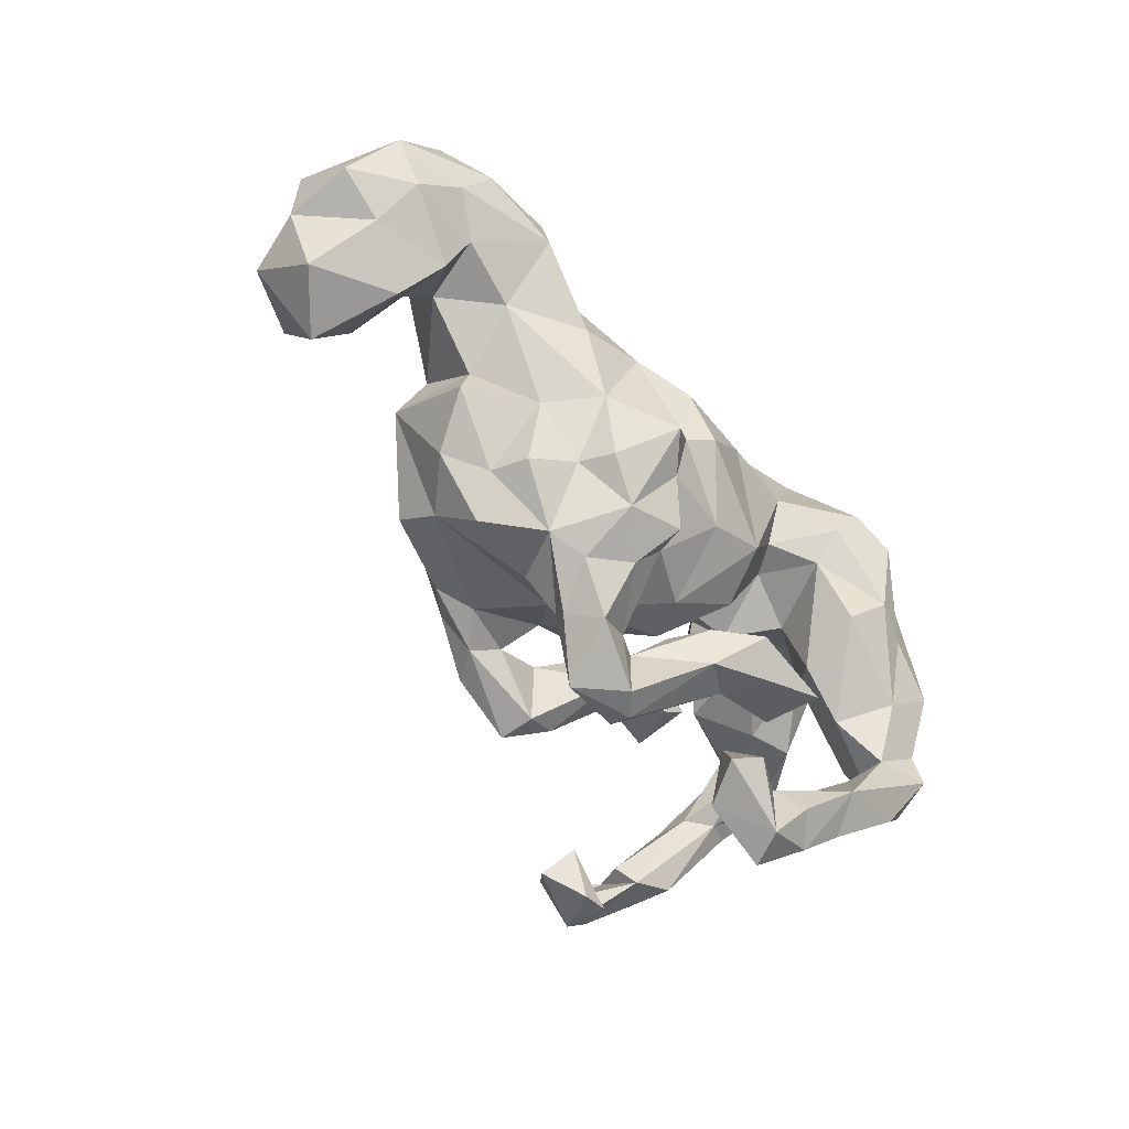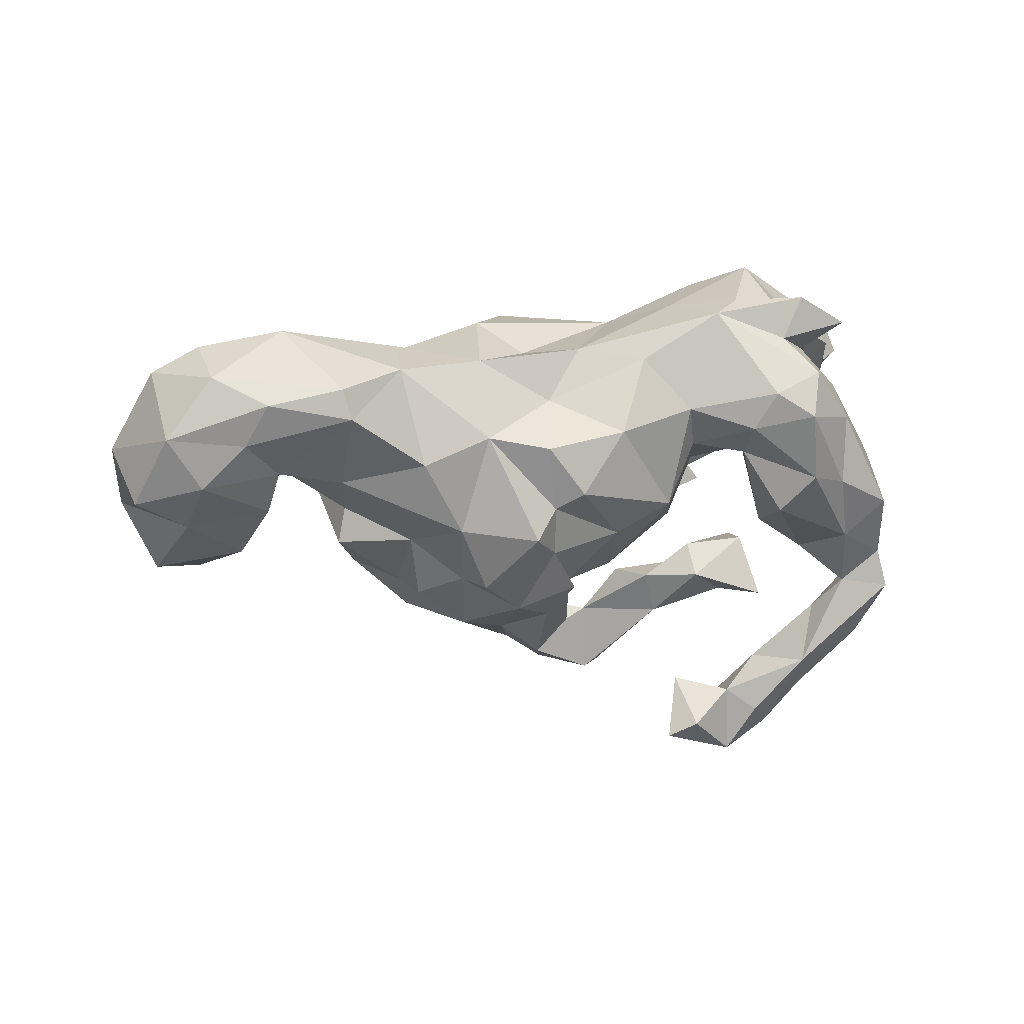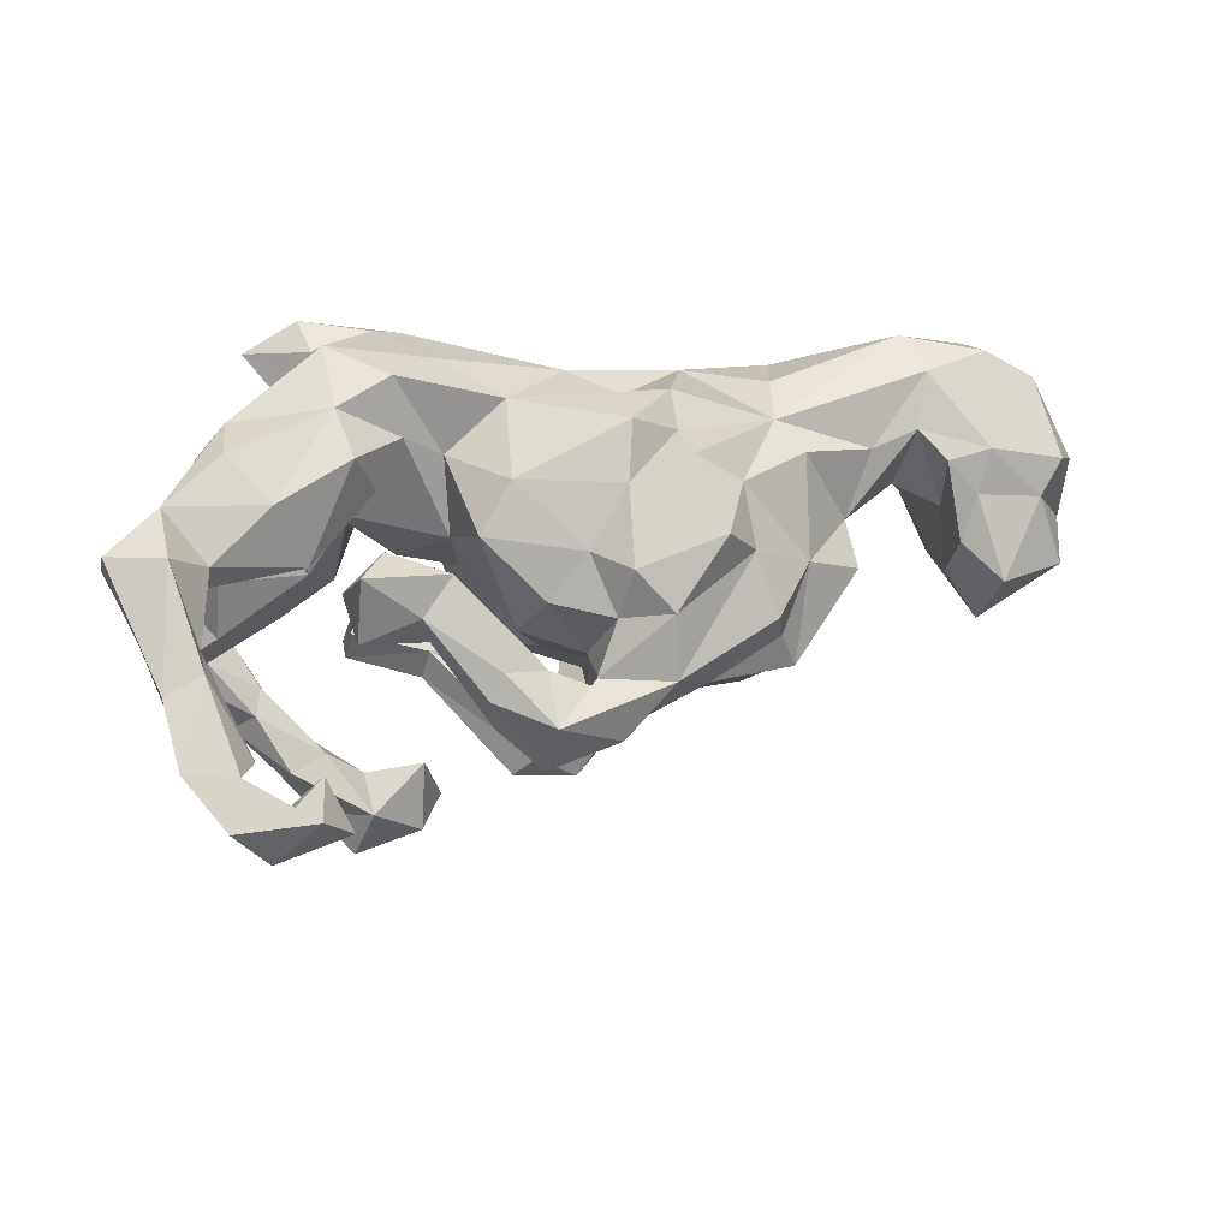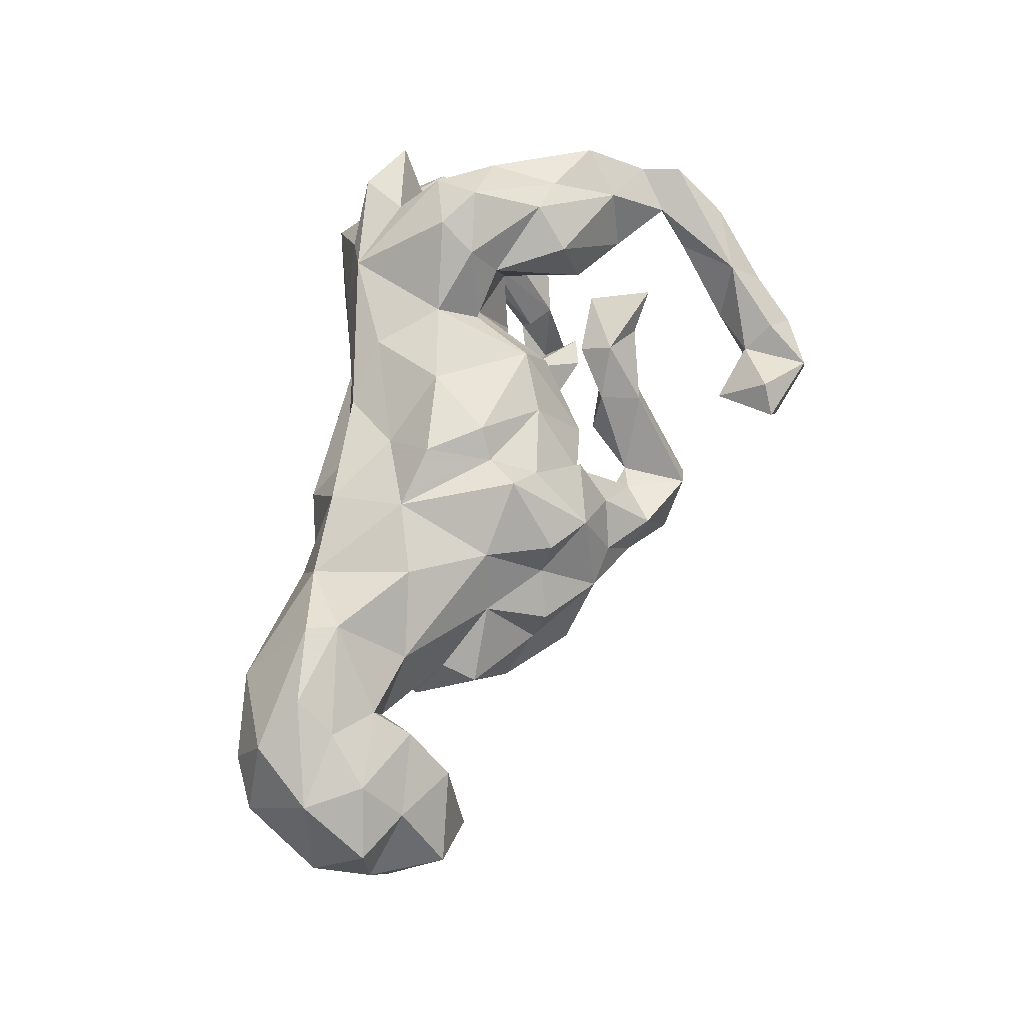
<metadata>
{"format":"obj","ext":"obj","renderer":"f3d","projection":"perspective","resolution":1024,"background":"white","views":[{"elev":-66.1,"azim":-55.0,"up":"+Y"},{"elev":3.1,"azim":-26.9,"up":"+Y"},{"elev":39.5,"azim":162.3,"up":"+Y"},{"elev":61.6,"azim":-73.4,"up":"+Z"}]}
</metadata>
<code>
v 0.7011 0.2705 -0.1467
v 0.5896 0.2036 -0.00425
v 0.7036 0.2271 -0.1215
v 0.6576 0.1948 -0.1146
v 0.5736 0.1423 -0.007451
v 0.6024 0.2827 -0.07032
v 0.612 0.2798 -0.1905
v 0.5267 0.2359 0.09573
v 0.4097 0.2678 0.3117
v 0.6731 0.1586 -0.2238
v 0.5678 -0.2391 0.2435
v 0.3643 0.2585 0.2604
v 0.5287 0.0227 0.2276
v 0.4788 0.311 0.06913
v 0.5161 -0.07112 0.3041
v 0.5831 0.1646 -0.1297
v 0.5654 -0.1234 0.2105
v 0.4582 0.1818 0.09653
v 0.6603 0.1492 -0.3338
v 0.5503 -0.1714 0.2398
v 0.4199 0.1505 0.2697
v 0.6427 0.03829 -0.3385
v 0.5504 0.2118 -0.1421
v 0.4521 0.07063 0.1835
v 0.4068 0.09051 0.3315
v 0.4951 0.3215 -0.01926
v 0.5266 -0.1377 0.1162
v 0.512 -0.03629 0.1332
v 0.4377 0.2544 0.1592
v 0.4068 -0.03093 0.321
v 0.3105 0.3007 0.2344
v 0.3165 0.3129 0.3112
v 0.367 0.2205 0.2373
v 0.6138 -0.2213 0.1605
v 0.3233 0.1733 0.3591
v 0.546 -0.2086 0.1459
v 0.4557 -0.1369 0.2632
v 0.2818 0.2366 0.3053
v 0.627 0.1409 -0.2149
v 0.596 0.1707 -0.3277
v 0.6597 0.09195 -0.4364
v 0.4913 0.1217 -0.03657
v 0.3744 0.1054 0.147
v 0.318 0.335 0.02518
v 0.3101 0.3785 0.1293
v 0.591 0.1559 -0.2604
v 0.2953 0.09172 0.3878
v 0.5494 0.05272 -0.4006
v 0.5778 0.07956 -0.4548
v 0.4412 0.2688 -0.09739
v 0.4156 -0.1604 0.1655
v 0.545 -0.3346 0.172
v 0.4831 -0.3028 0.09688
v 0.4019 0.1514 -0.1111
v 0.581 0.01636 -0.3725
v 0.4928 -0.2285 0.2022
v 0.3324 -0.02226 0.3395
v 0.5241 -0.3419 0.1245
v 0.2075 0.3075 0.2549
v 0.6106 0.03283 -0.5144
v 0.289 -0.08419 0.2871
v 0.3656 -0.05326 0.1299
v 0.428 -0.3884 0.1629
v 0.2253 0.1337 0.3712
v 0.4637 -0.2817 0.1425
v 0.3305 0.1131 0.06297
v 0.2903 0.03448 0.1506
v 0.3086 0.2937 -0.05421
v 0.5572 -0.05182 -0.4343
v 0.5582 -0.03687 -0.5209
v 0.1274 0.3013 0.1569
v 0.3178 -0.1069 0.1717
v 0.4593 -0.4395 0.1043
v 0.2746 0.2102 -0.03193
v 0.1005 0.1052 0.2726
v 0.4585 0.03104 -0.4343
v 0.2138 0.02619 0.2761
v 0.1982 0.0691 0.3364
v 0.2171 0.3438 0.07099
v 0.157 0.2819 0.2736
v 0.5356 0.01214 -0.4911
v 0.3286 -0.1914 0.07021
v 0.3551 0.0889 -0.1107
v 0.1815 0.05217 0.171
v 0.2873 0.1608 -0.1194
v 0.3395 0.1785 -0.1936
v 0.2886 -0.1429 0.1485
v 0.2148 0.2514 0.03427
v 0.214 0.1022 -0.1192
v 0.5049 -0.07271 -0.4392
v 0.3552 0.06722 -0.2103
v 0.4051 -0.5174 0.06441
v 0.4308 -0.0394 -0.4915
v 0.3768 -0.3858 0.06432
v 0.1372 0.04143 0.2218
v 0.4812 0.03333 -0.5312
v 0.2546 0.09454 -0.2112
v 0.3166 0.03966 -0.1231
v 0.234 0.01075 0.05714
v 0.3163 -0.1398 0.06552
v 0.2444 0.04247 -0.2063
v 0.3114 -0.2492 0.1826
v 0.1523 0.2042 0.03592
v 0.443 -0.385 0.02984
v 0.04223 0.2698 0.06291
v 0.01798 0.1968 0.2434
v 0.2483 -0.2405 0.1354
v 0.1956 0.1413 -0.179
v 0.1994 0.02583 -0.1634
v 0.1914 -0.1936 0.04666
v 0.3574 -0.4879 0.1037
v 0.1366 -0.0217 0.04187
v 0.07445 0.2192 -0.07716
v 0.1523 0.02718 -0.2924
v 0.1373 0.1485 -0.111
v 0.3149 -0.4508 0.06677
v 0.1821 -0.1529 0.1308
v 0.1791 -0.2098 0.1654
v 0.3557 -0.5695 -0.002095
v 0.1409 -0.09351 0.1244
v 0.08694 -0.06969 0.2194
v 0.1592 0.0755 -0.008122
v 0.1792 -0.01287 -0.3064
v 0.1017 -0.01667 -0.04862
v -0.08849 0.215 0.1882
v 0.3183 -0.4779 -0.01313
v -0.04041 0.06443 0.2715
v 0.2156 -0.4254 0.03315
v 0.1691 -0.08717 -0.2852
v 0.08572 -0.2062 0.02263
v 0.09609 -0.009261 -0.1601
v 0.2358 -0.54 -0.009031
v 0.09007 -0.1601 -0.00173
v 0.3212 -0.5688 0.05825
v 0.07317 -0.0177 -0.2558
v -0.1591 0.2081 0.1016
v 0.04265 -0.19 0.06901
v 0.2237 -0.5086 0.102
v 0.1105 -0.2141 0.0949
v -0.01758 0.1338 -0.179
v 0.1832 -0.5347 0.06462
v 0.05441 0.06072 -0.192
v 0.04198 -0.2851 -0.02904
v -0.01023 -0.1224 0.1942
v -0.2105 0.266 0.01466
v -0.1218 0.2845 -0.06685
v -0.09465 0.2152 -0.1338
v -0.00798 -0.05862 -0.1888
v 0.1094 -0.1339 -0.3514
v 0.2077 -0.2476 0.04787
v 0.04652 -0.1036 -0.09509
v 0.1377 -0.2827 0.07925
v -0.1185 -0.04705 0.2677
v 0.1088 -0.1323 -0.2858
v 0.08924 -0.04111 -0.3654
v -0.07995 -0.2235 0.1591
v -0.06303 -0.2137 0.1073
v -0.1406 -0.1562 0.1958
v -0.1523 0.1208 0.194
v 0.09832 -0.3599 -0.1099
v -0.01224 -0.07168 -0.2679
v 0.004608 -0.0291 -0.2842
v -0.1873 0.03506 0.2643
v 0.06157 -0.3185 -0.1276
v -0.1578 -0.07409 0.2314
v -0.04192 0.04704 -0.2443
v -0.06089 -0.1399 -0.1285
v 0.09227 -0.3915 -0.06747
v -0.04858 -0.1994 -0.07227
v -0.202 0.2426 -0.1281
v -0.003626 -0.3025 -0.01356
v -0.07007 0.1323 -0.2408
v -0.2778 0.1924 0.1641
v 0.0491 -0.4002 -0.03532
v -0.2037 0.229 -0.04368
v -0.01605 -0.1032 -0.3553
v -0.07141 -0.3601 -0.004378
v -0.05304 -0.2637 -0.03592
v -0.2 -0.1302 0.2443
v -0.1209 0.07248 -0.29
v -0.09429 -0.2801 0.07466
v -0.286 0.05408 0.2206
v -0.009326 -0.3843 -0.1194
v -0.05969 -0.1164 -0.3014
v -0.119 -0.1056 -0.2519
v -0.2559 -0.2191 0.1462
v -0.2219 0.1652 -0.2389
v -0.1075 -0.3354 -0.0635
v -0.2794 0.1789 -0.1382
v -0.1008 -0.3056 -0.08337
v -0.1608 -0.3055 0.0174
v -0.1769 -0.2622 0.1241
v -0.1722 -0.2624 -0.09691
v -0.4295 0.1756 0.1573
v -0.2768 0.0995 -0.212
v -0.397 0.005644 0.1895
v -0.1105 -0.02617 -0.3324
v -0.2745 -0.2064 0.08296
v -0.1794 -0.079 -0.2901
v -0.2958 0.007125 -0.274
v -0.391 0.2194 0.05013
v -0.2297 -0.2973 -0.005949
v -0.5447 0.08731 0.2124
v -0.3664 0.2096 -0.03819
v -0.561 0.1398 0.2087
v -0.3362 -0.2332 0.02497
v -0.3744 -0.132 0.0761
v -0.316 -0.1138 0.1704
v -0.3256 -0.1808 -0.1792
v -0.3474 -0.2127 -0.04509
v -0.5218 -0.02451 0.1074
v -0.3107 -0.04809 -0.252
v -0.3039 -0.2659 -0.1028
v -0.3998 0.179 -0.09533
v -0.3781 0.03377 -0.1866
v -0.3349 -0.1176 -0.253
v -0.5275 0.1346 -0.06234
v -0.4701 0.03535 -0.104
v -0.472 -0.01698 -0.1677
v -0.4702 -0.07532 -0.005953
v -0.772 0.1598 0.1399
v -0.623 0.243 0.0801
v -0.4117 -0.1787 -0.1054
v -0.478 -0.1384 -0.01602
v -0.6008 -0.000904 0.007545
v -0.6436 0.218 0.004433
v -0.6441 -0.007466 0.1196
v -0.6106 0.1487 -0.05241
v -0.6427 0.1163 -0.1064
v -0.6905 0.1114 0.1927
v -0.7166 0.1269 -0.1094
v -0.761 0.2143 0.0354
v -0.6561 -0.004921 -0.0688
v -0.7179 0.04201 0.1545
v -0.6498 -0.09783 -0.1212
v -0.6703 -0.1487 -0.002704
v -0.6474 -0.07338 0.07489
v -0.6864 0.06122 -0.1378
v -0.6516 -0.009411 -0.1623
v -0.8446 0.05284 0.1133
v -0.7803 -0.03159 0.1105
v -0.7947 0.0408 -0.1492
v -0.8352 0.1694 0.000936
v -0.7818 -0.1001 0.03276
v -0.7059 -0.05743 -0.2257
v -0.6972 -0.1829 -0.1592
v -0.8412 0.08793 -0.1207
v -0.8763 -0.05874 0.0335
v -0.8011 -0.1774 -0.08579
v -0.8891 0.03546 -0.06137
v -0.8231 -0.07335 -0.1914
v -0.8646 -0.06025 -0.08902
f 155 176 197
f 83 86 85
f 166 162 180
f 68 54 74
f 140 166 172
f 4 16 39
f 114 123 155
f 123 149 155
f 3 1 6
f 6 7 23
f 16 23 46
f 86 83 91
f 86 91 97
f 97 91 101
f 97 114 108
f 97 123 114
f 162 155 197
f 180 162 197
f 2 3 6
f 50 6 23
f 26 6 50
f 50 23 54
f 86 97 108
f 86 108 85
f 89 85 108
f 166 180 172
f 26 14 6
f 68 50 54
f 68 44 50
f 172 180 187
f 187 180 195
f 170 172 187
f 187 195 189
f 147 172 170
f 22 55 60
f 55 70 60
f 69 70 81
f 70 69 90
f 70 90 93
f 63 65 94
f 56 65 63
f 52 11 63
f 34 11 52
f 128 132 141
f 116 126 128
f 94 104 126
f 116 94 126
f 63 94 116
f 58 73 104
f 52 73 58
f 34 52 58
f 126 119 132
f 104 92 126
f 73 92 104
f 138 128 141
f 116 128 138
f 134 138 141
f 132 134 141
f 134 116 138
f 111 116 134
f 111 63 116
f 73 52 63
f 119 134 132
f 92 111 134
f 126 92 119
f 119 92 134
f 92 63 111
f 92 73 63
f 29 45 31
f 215 216 219
f 215 219 218
f 79 88 103
f 29 14 45
f 215 212 216
f 200 212 215
f 103 122 115
f 8 14 29
f 212 199 216
f 122 131 115
f 54 66 74
f 199 209 216
f 199 185 209
f 184 185 199
f 161 148 185
f 166 148 161
f 142 131 148
f 142 115 131
f 5 18 42
f 8 18 5
f 5 2 8
f 161 185 184
f 101 98 109
f 98 89 109
f 98 83 89
f 42 66 54
f 154 161 184
f 149 154 184
f 154 135 161
f 109 135 154
f 129 109 154
f 41 19 22
f 76 69 81
f 69 76 90
f 90 76 93
f 76 96 93
f 245 238 239
f 10 22 19
f 55 39 46
f 40 48 46
f 55 46 48
f 1 3 10
f 1 10 19
f 7 19 40
f 1 19 7
f 46 7 40
f 6 1 7
f 23 7 46
f 70 55 81
f 96 70 93
f 41 22 60
f 41 60 49
f 48 49 55
f 60 96 49
f 55 49 81
f 49 96 81
f 81 96 76
f 157 158 156
f 40 19 41
f 40 41 49
f 48 40 49
f 150 107 152
f 152 107 118
f 107 150 82
f 107 102 118
f 82 87 102
f 51 37 61
f 56 37 51
f 20 37 56
f 17 15 20
f 17 13 15
f 174 177 183
f 174 171 177
f 174 143 171
f 168 152 174
f 152 143 174
f 150 152 168
f 102 107 82
f 51 36 56
f 20 34 17
f 56 36 65
f 36 53 65
f 36 34 53
f 27 34 36
f 128 126 132
f 53 104 94
f 53 58 104
f 34 58 53
f 11 20 56
f 11 34 20
f 65 53 94
f 11 56 63
f 183 168 174
f 160 168 183
f 150 160 164
f 208 179 182
f 153 163 165
f 186 208 198
f 179 208 186
f 158 165 179
f 144 153 165
f 57 47 78
f 198 192 186
f 156 158 192
f 158 144 165
f 157 144 158
f 61 57 77
f 30 47 57
f 202 198 206
f 192 198 202
f 191 192 202
f 181 156 192
f 157 156 181
f 37 57 61
f 37 30 57
f 181 192 191
f 177 181 191
f 152 118 139
f 118 117 139
f 118 87 117
f 51 61 72
f 15 30 37
f 177 191 188
f 171 181 177
f 102 87 118
f 20 15 37
f 60 70 96
f 158 179 192
f 186 192 179
f 217 218 228
f 242 252 247
f 105 79 103
f 71 79 105
f 103 113 105
f 218 214 215
f 245 251 242
f 79 71 45
f 136 105 145
f 204 145 175
f 217 214 218
f 233 239 229
f 238 229 239
f 238 245 242
f 173 204 201
f 173 145 204
f 217 204 214
f 229 228 233
f 228 229 231
f 229 238 231
f 231 238 242
f 231 242 247
f 194 201 222
f 201 204 222
f 204 217 226
f 222 204 226
f 226 217 228
f 226 228 231
f 222 226 232
f 232 226 231
f 232 231 243
f 243 231 247
f 8 2 14
f 2 6 14
f 161 162 166
f 108 114 135
f 109 89 108
f 83 85 89
f 197 184 199
f 176 184 197
f 155 162 161
f 135 155 161
f 135 114 155
f 97 101 123
f 91 98 101
f 83 98 91
f 16 42 54
f 23 16 54
f 16 4 5
f 4 2 5
f 3 2 4
f 155 149 176
f 123 129 149
f 123 101 129
f 101 109 129
f 142 148 166
f 109 108 135
f 16 5 42
f 149 184 176
f 106 125 159
f 80 125 106
f 38 32 80
f 32 59 80
f 251 246 249
f 220 219 224
f 33 9 38
f 12 9 33
f 9 32 38
f 9 31 32
f 219 223 224
f 219 209 223
f 9 12 31
f 24 43 33
f 21 24 33
f 66 67 99
f 66 43 67
f 43 62 67
f 43 24 62
f 209 193 213
f 193 209 167
f 167 169 193
f 67 84 99
f 62 28 27
f 190 164 183
f 178 164 190
f 227 234 241
f 207 211 220
f 220 211 225
f 233 237 235
f 235 237 236
f 236 237 244
f 249 236 244
f 163 159 182
f 182 173 194
f 182 194 196
f 211 196 203
f 211 203 227
f 211 227 225
f 225 227 237
f 252 244 248
f 249 244 252
f 194 203 196
f 203 194 205
f 203 234 227
f 244 241 248
f 241 240 248
f 203 205 230
f 203 230 234
f 230 221 240
f 234 230 240
f 124 133 151
f 151 169 167
f 164 160 183
f 241 234 240
f 237 227 241
f 237 241 244
f 208 196 211
f 208 211 207
f 208 182 196
f 179 165 182
f 165 163 182
f 159 163 127
f 153 127 163
f 144 121 153
f 121 127 153
f 75 127 121
f 78 75 95
f 78 64 75
f 64 80 75
f 78 47 64
f 35 64 47
f 198 208 207
f 121 95 75
f 77 78 95
f 84 77 95
f 57 78 77
f 47 25 35
f 198 207 206
f 120 95 121
f 67 77 84
f 30 25 47
f 15 25 30
f 202 206 210
f 202 210 213
f 13 17 28
f 137 144 157
f 39 3 4
f 10 39 22
f 10 3 39
f 22 39 55
f 204 189 214
f 204 170 189
f 175 170 204
f 146 175 145
f 105 146 145
f 214 189 215
f 170 187 189
f 147 170 175
f 175 146 147
f 105 113 146
f 189 195 215
f 113 147 146
f 44 88 79
f 45 44 79
f 45 14 44
f 215 195 200
f 147 140 172
f 113 140 147
f 115 140 113
f 113 103 115
f 88 68 74
f 44 68 88
f 44 26 50
f 14 26 44
f 200 199 212
f 197 199 200
f 195 197 200
f 195 180 197
f 140 142 166
f 115 142 140
f 106 159 127
f 27 36 51
f 183 177 188
f 171 157 181
f 188 191 202
f 17 34 27
f 17 27 28
f 27 51 62
f 46 39 16
f 110 164 143
f 150 168 160
f 178 171 143
f 178 143 164
f 72 62 51
f 87 82 100
f 87 100 117
f 100 82 110
f 100 110 117
f 110 82 150
f 117 110 139
f 139 110 130
f 150 164 110
f 130 110 143
f 139 143 152
f 190 183 188
f 178 190 193
f 202 190 188
f 193 190 202
f 133 120 137
f 139 130 143
f 171 178 157
f 137 157 169
f 169 157 178
f 193 202 213
f 15 13 25
f 25 13 21
f 72 61 77
f 72 77 67
f 120 121 137
f 121 144 137
f 127 75 106
f 75 80 106
f 236 249 246
f 246 235 236
f 207 220 224
f 64 35 80
f 35 38 80
f 33 38 35
f 210 207 224
f 21 33 35
f 25 21 35
f 223 210 224
f 84 120 112
f 84 95 120
f 209 213 223
f 213 210 223
f 99 84 112
f 13 28 24
f 21 13 24
f 169 178 193
f 133 137 169
f 133 169 151
f 124 120 133
f 112 120 124
f 24 28 62
f 210 206 207
f 67 62 72
f 149 129 154
f 221 232 243
f 222 232 221
f 250 247 252
f 243 247 250
f 173 201 194
f 252 242 251
f 228 225 233
f 173 136 145
f 125 136 173
f 218 225 228
f 125 105 136
f 71 105 125
f 125 80 71
f 59 71 80
f 45 71 59
f 32 31 59
f 245 246 251
f 245 235 246
f 239 235 245
f 233 235 239
f 219 220 218
f 31 45 59
f 225 237 233
f 33 31 12
f 29 31 33
f 216 209 219
f 88 122 103
f 159 173 182
f 225 218 220
f 251 249 252
f 159 125 173
f 240 250 248
f 250 252 248
f 205 194 222
f 240 221 243
f 240 243 250
f 205 222 221
f 205 221 230
f 42 18 66
f 122 124 131
f 131 124 151
f 131 151 148
f 167 148 151
f 167 185 148
f 185 167 209
f 8 29 18
f 18 43 66
f 88 66 122
f 66 99 122
f 122 99 112
f 122 112 124
f 18 29 33
f 18 33 43
f 66 88 74

</code>
